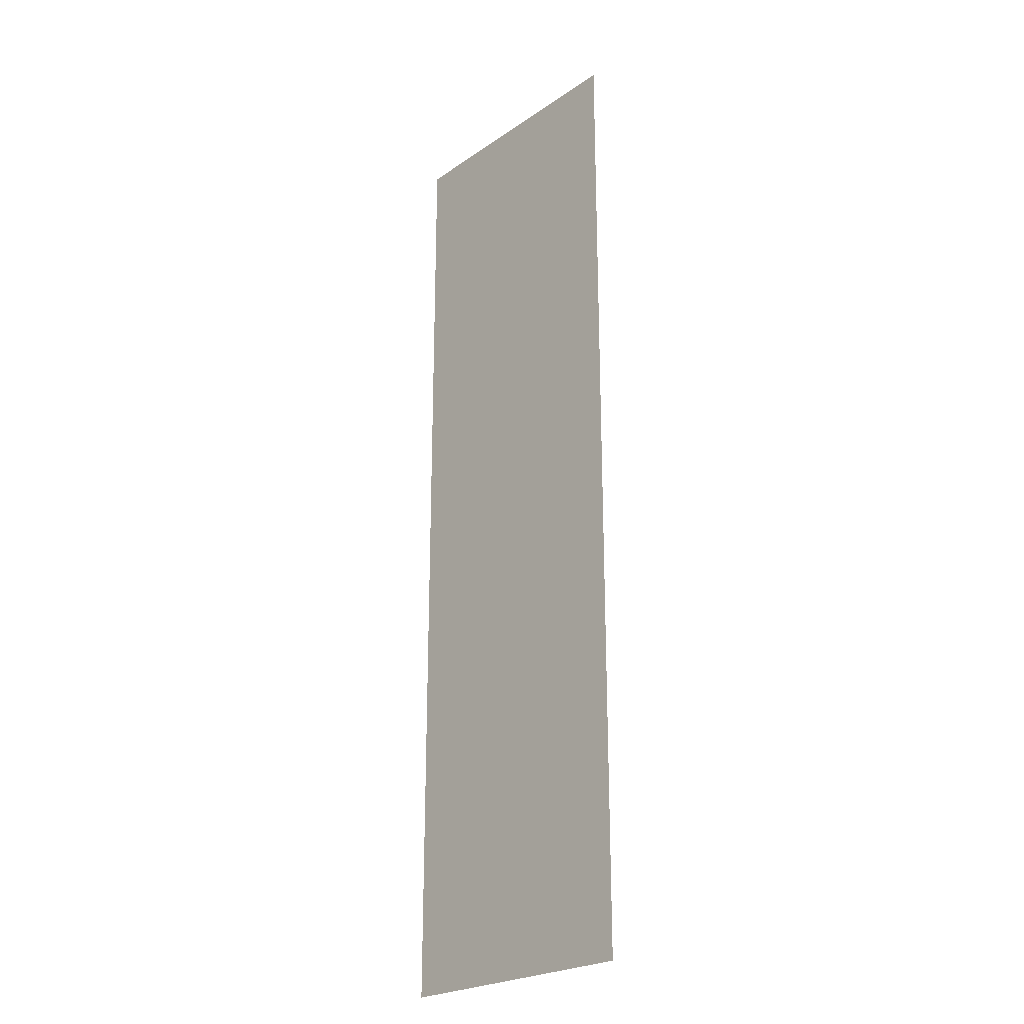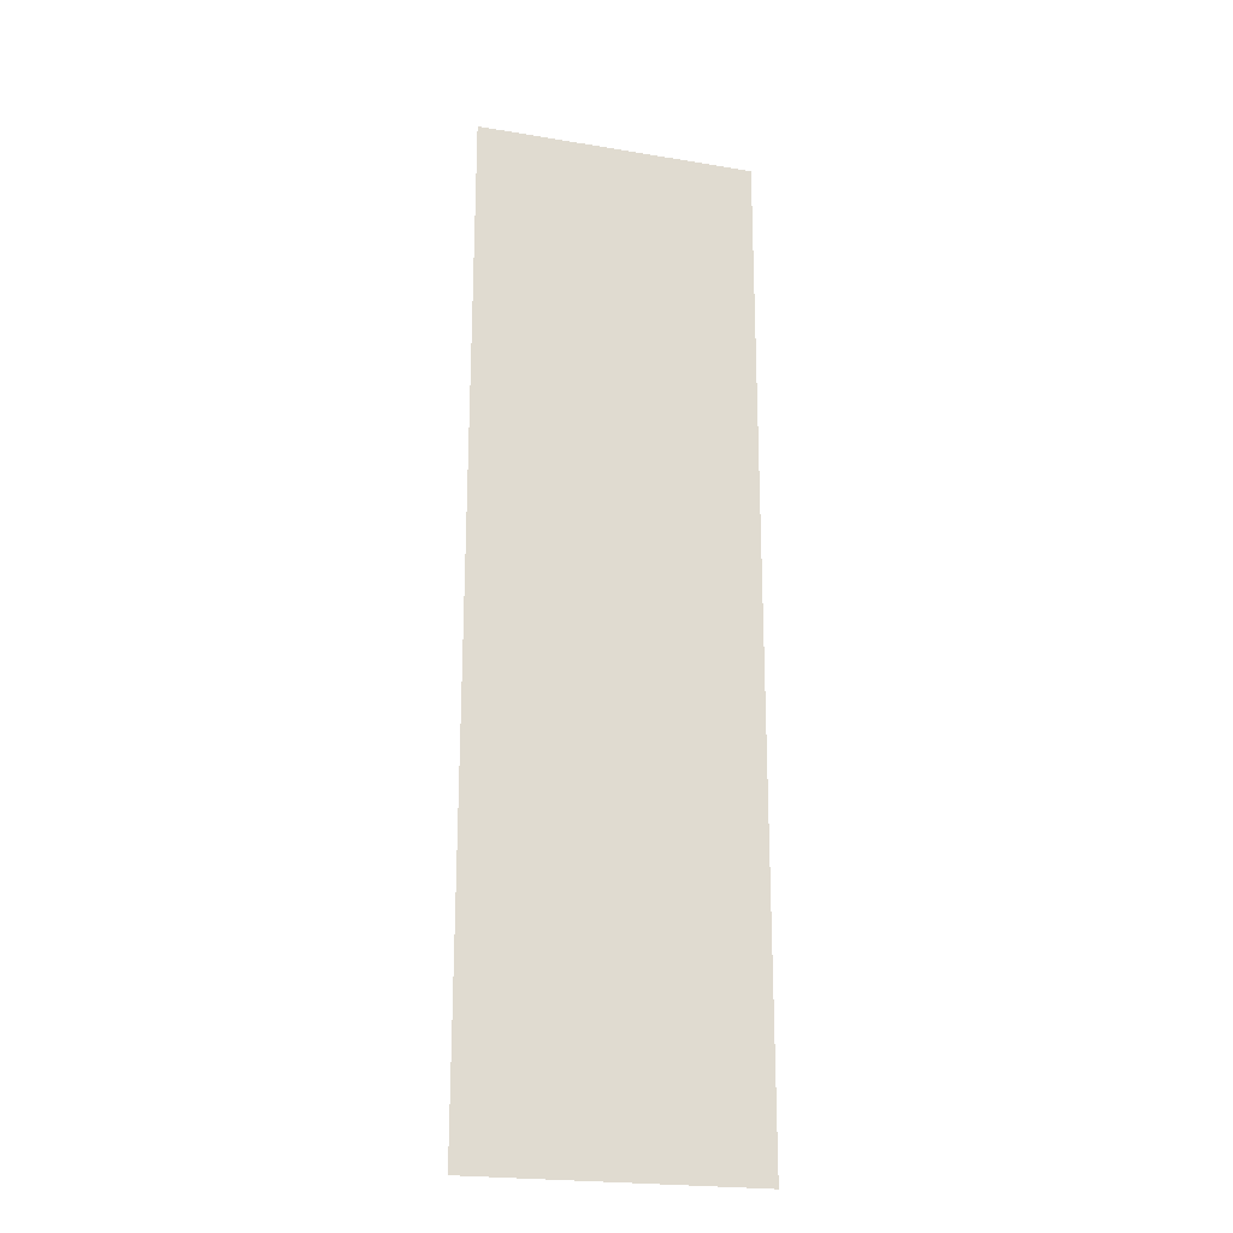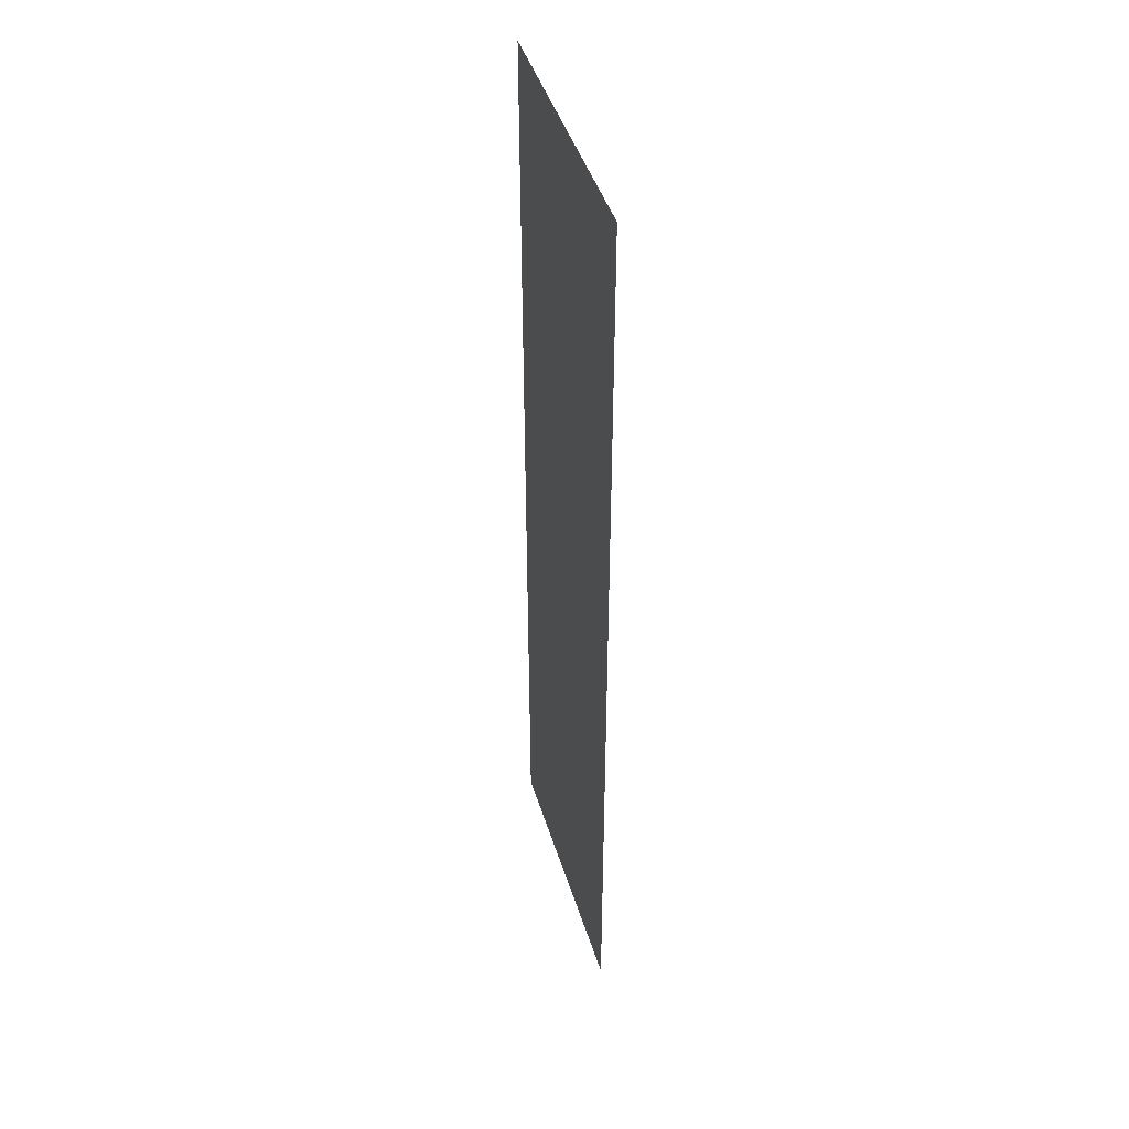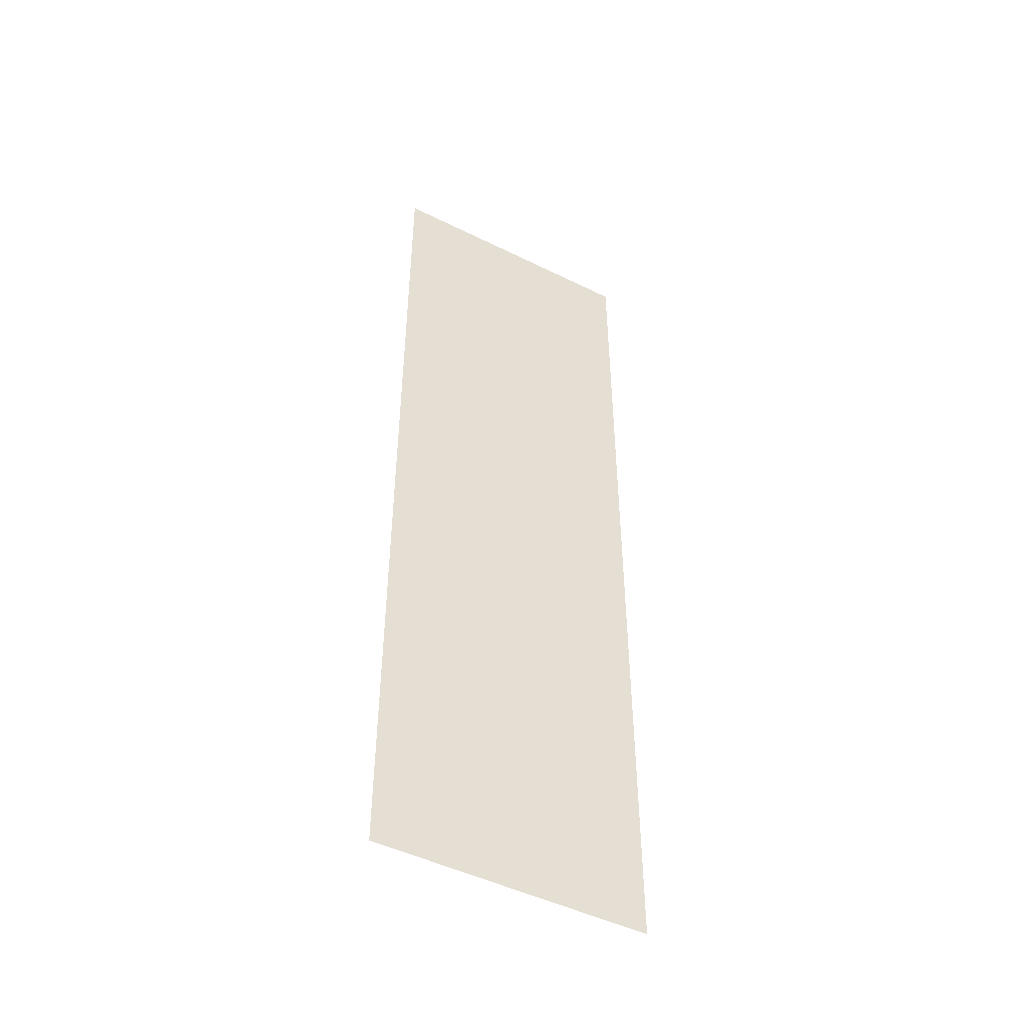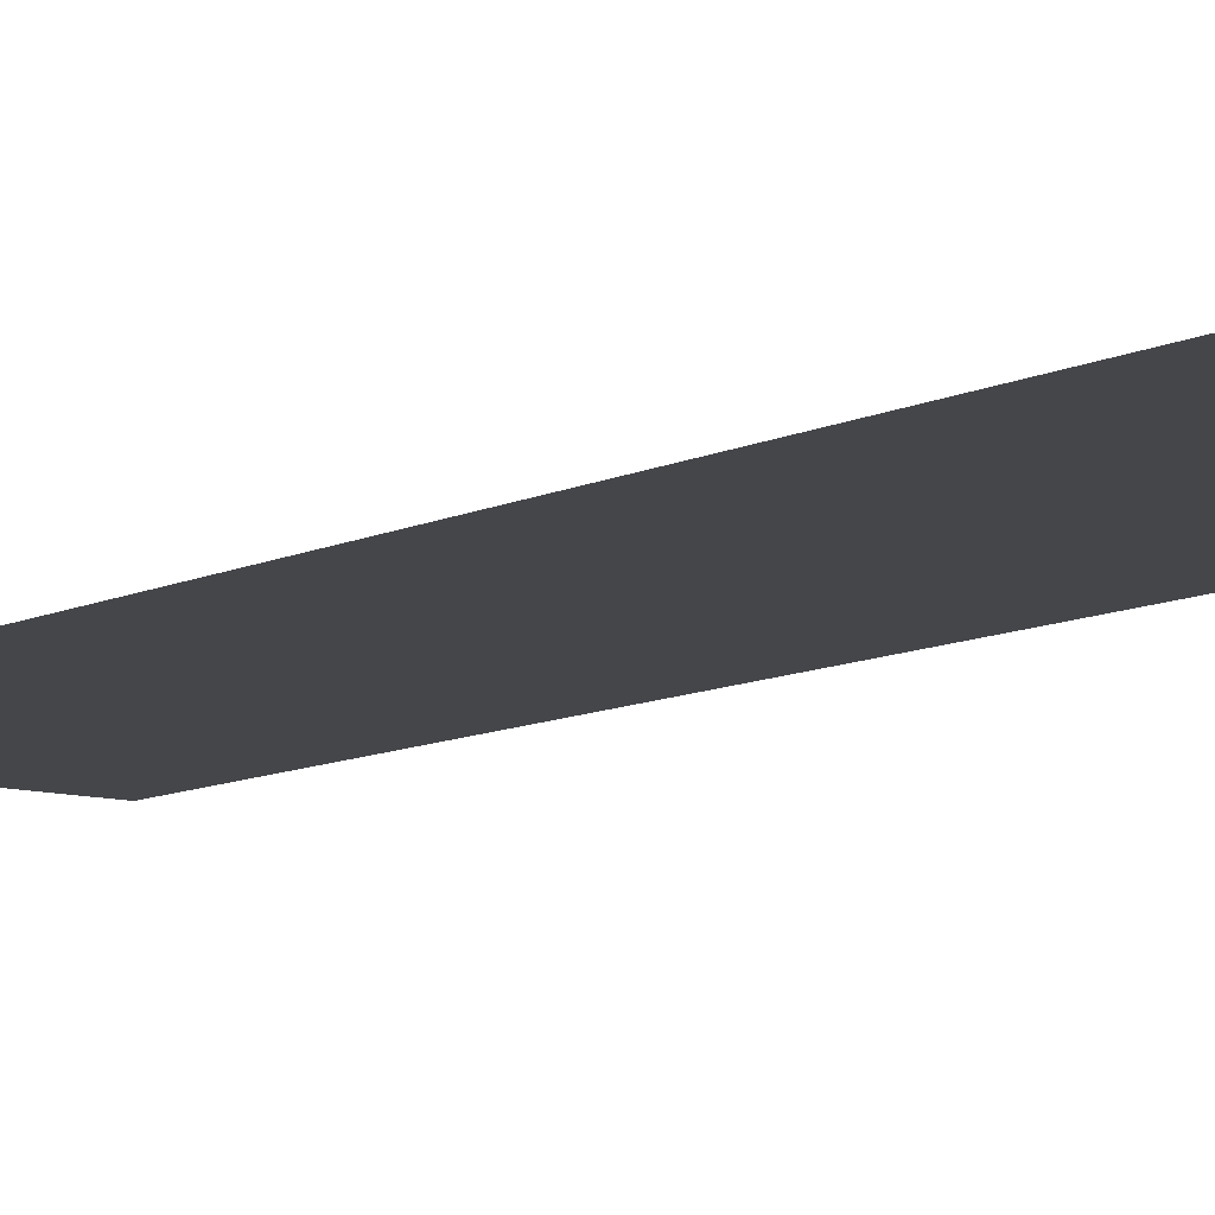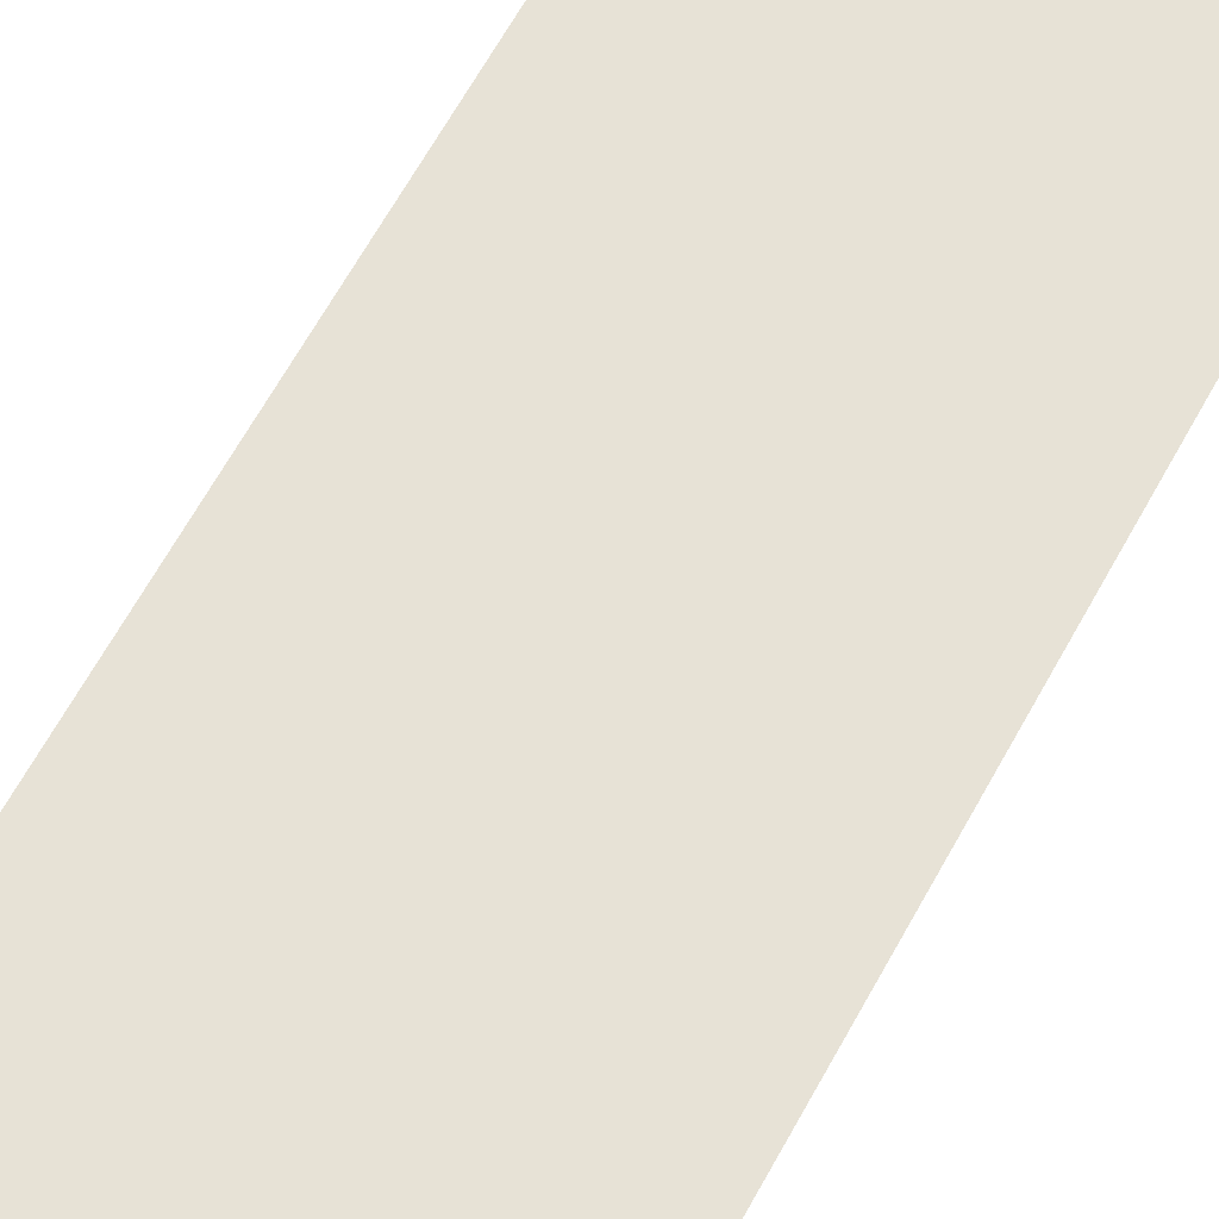
<metadata>
{"format":"obj","ext":"obj","renderer":"f3d","projection":"perspective","resolution":1024,"background":"white","views":[{"elev":-23.8,"azim":48.4,"up":"+Z"},{"elev":-22.5,"azim":-15.9,"up":"+Z"},{"elev":44.5,"azim":-106.7,"up":"+Z"},{"elev":-48.2,"azim":-29.0,"up":"+Z"},{"elev":-9.6,"azim":142.1,"up":"+Y"},{"elev":63.0,"azim":28.4,"up":"+Y"}]}
</metadata>
<code>
o 155_3B25F0AE_c.bmp
v -0.09536 -0.003177 -0.4339
v 0.1566 -0.003176 0.4631
v -0.09536 -0.003176 0.4631
v 0.1566 -0.003176 0.4631
v -0.09536 -0.003177 -0.4339
v 0.1566 -0.003177 -0.4339
f 1 3 2
f 4 6 5

</code>
